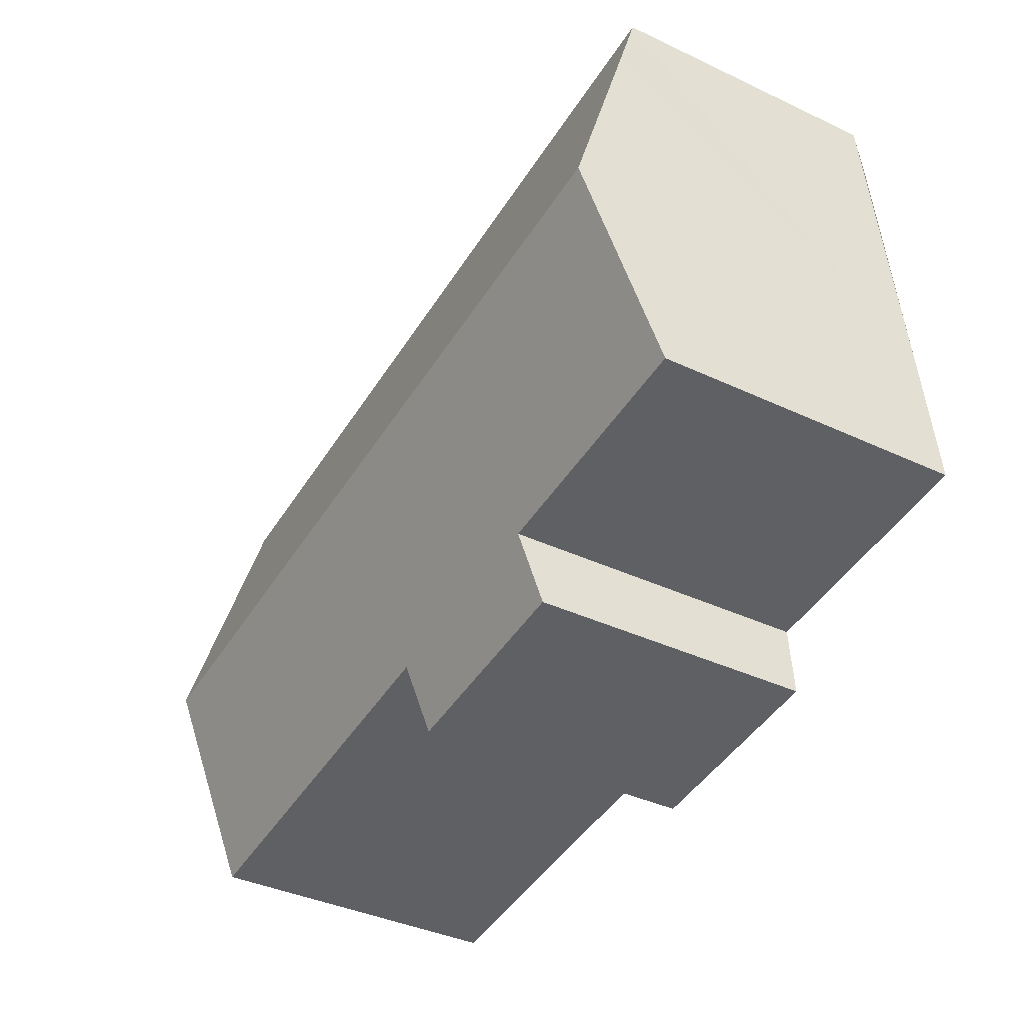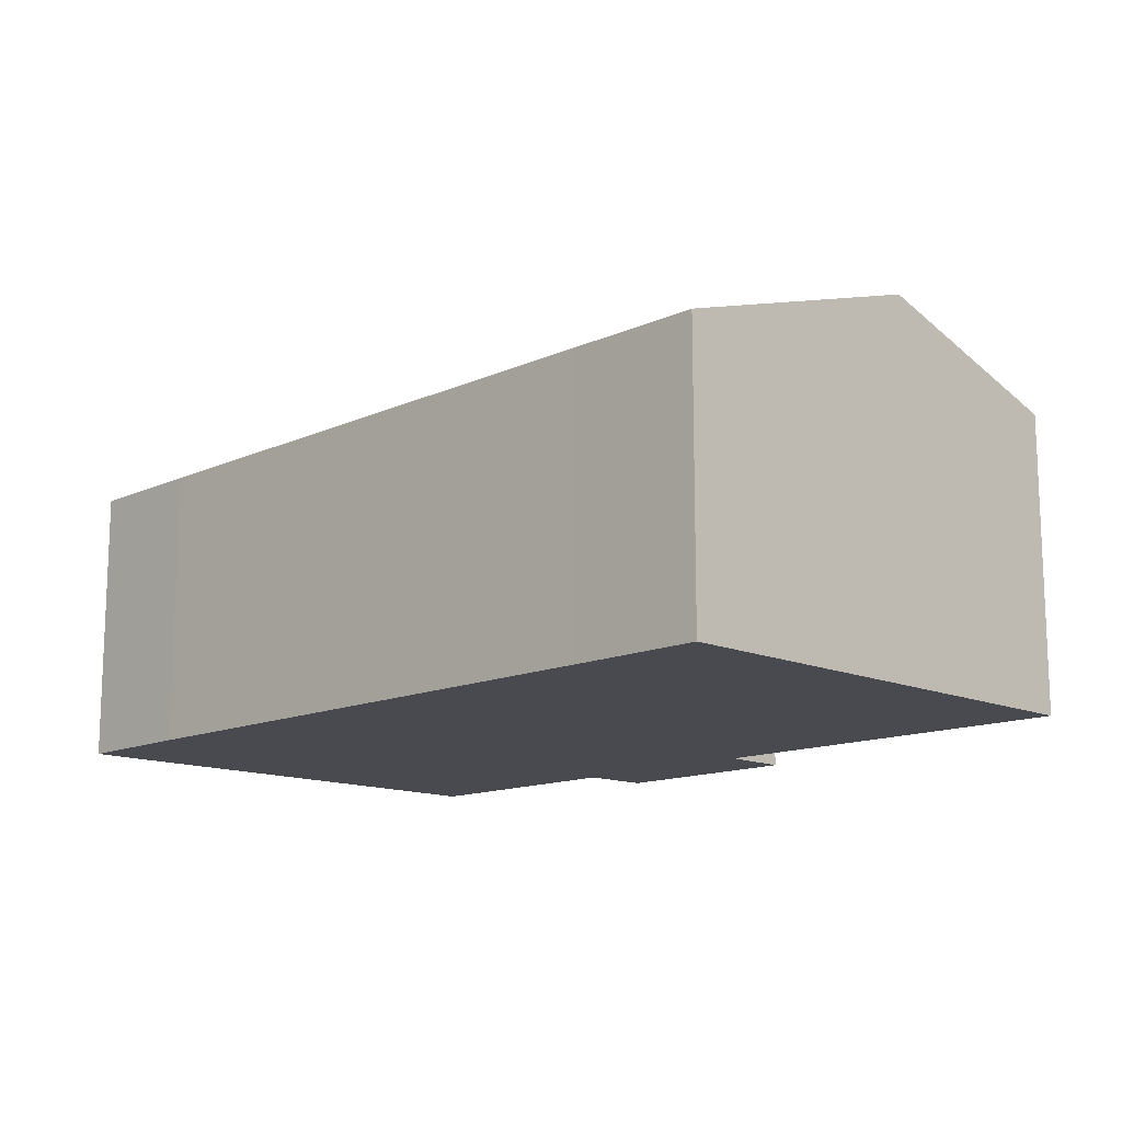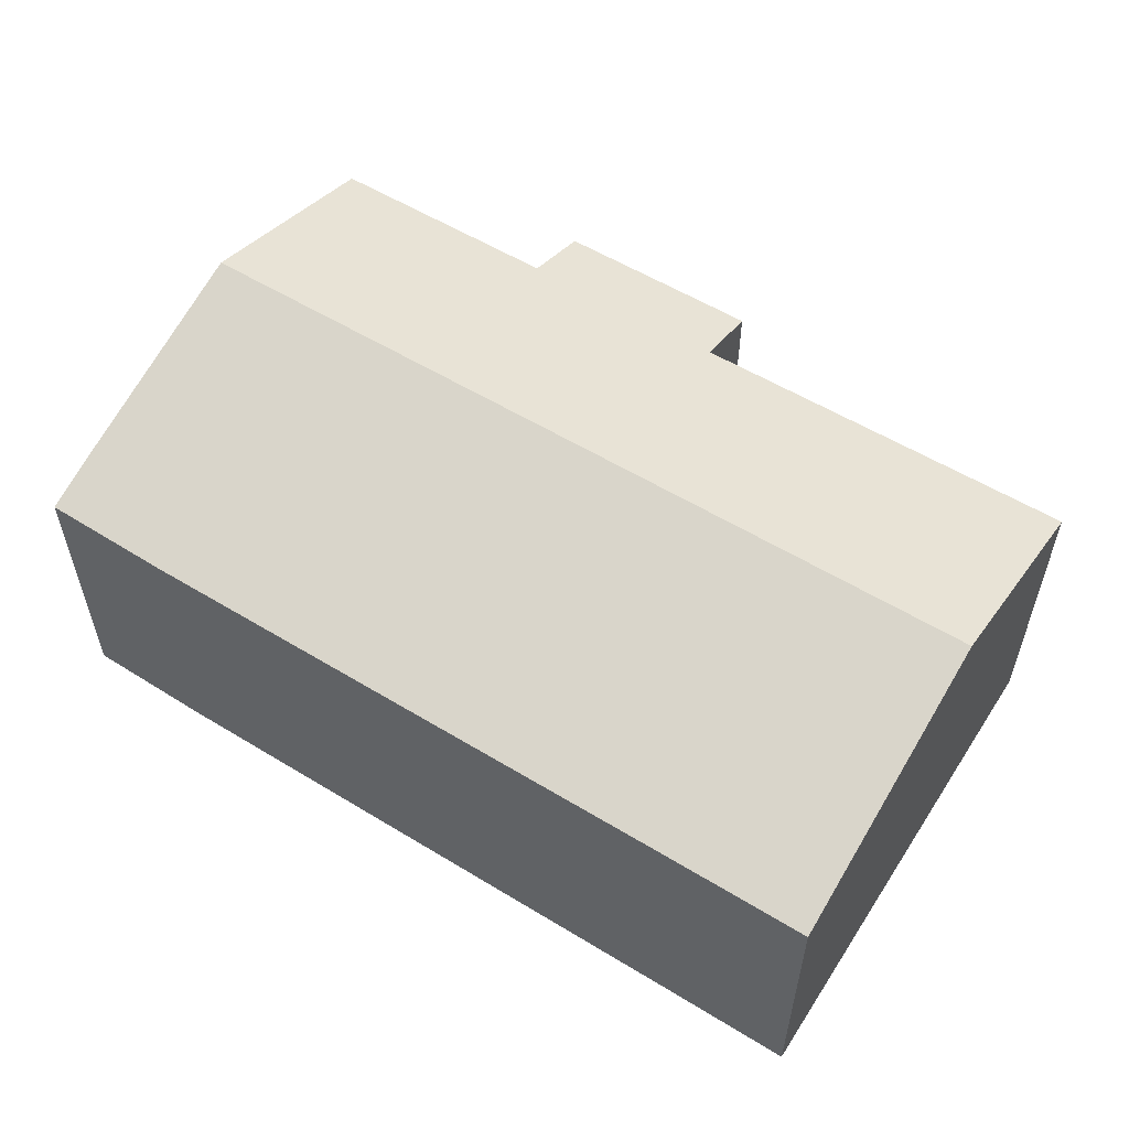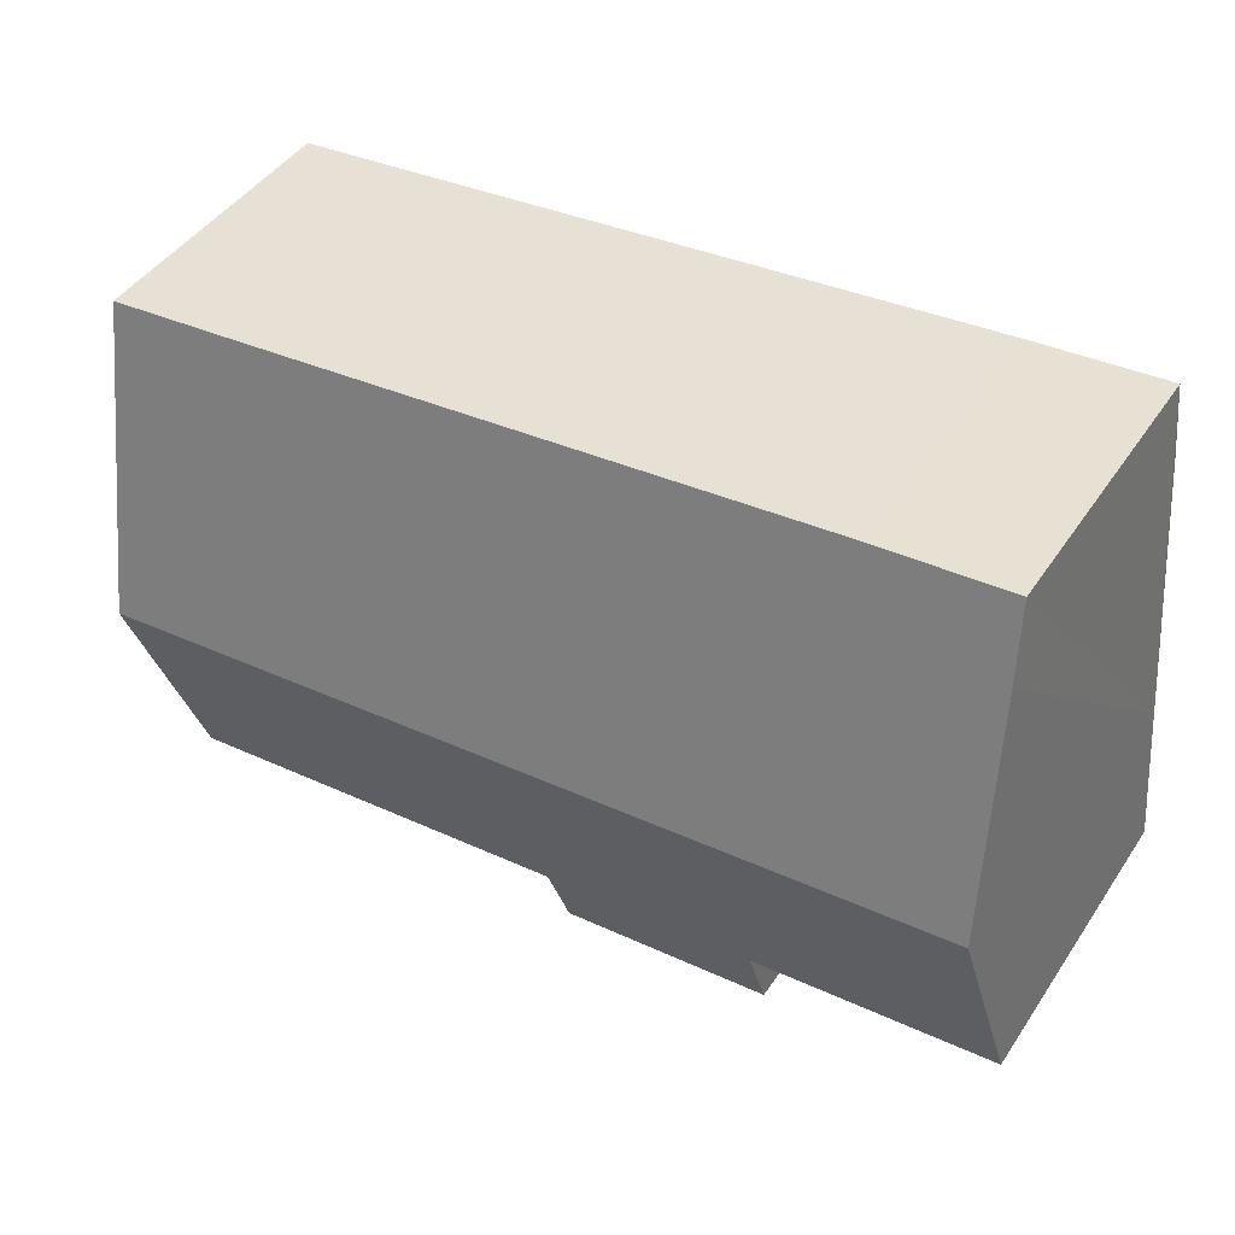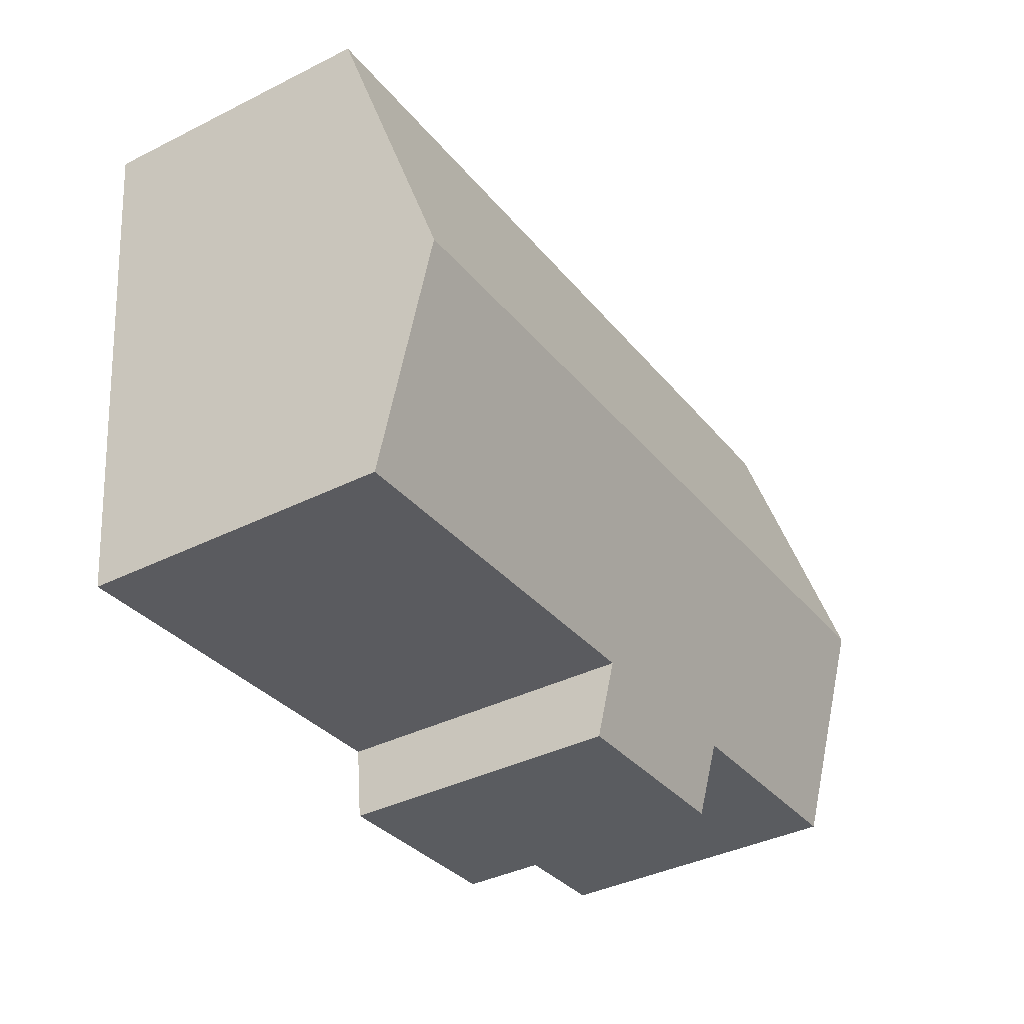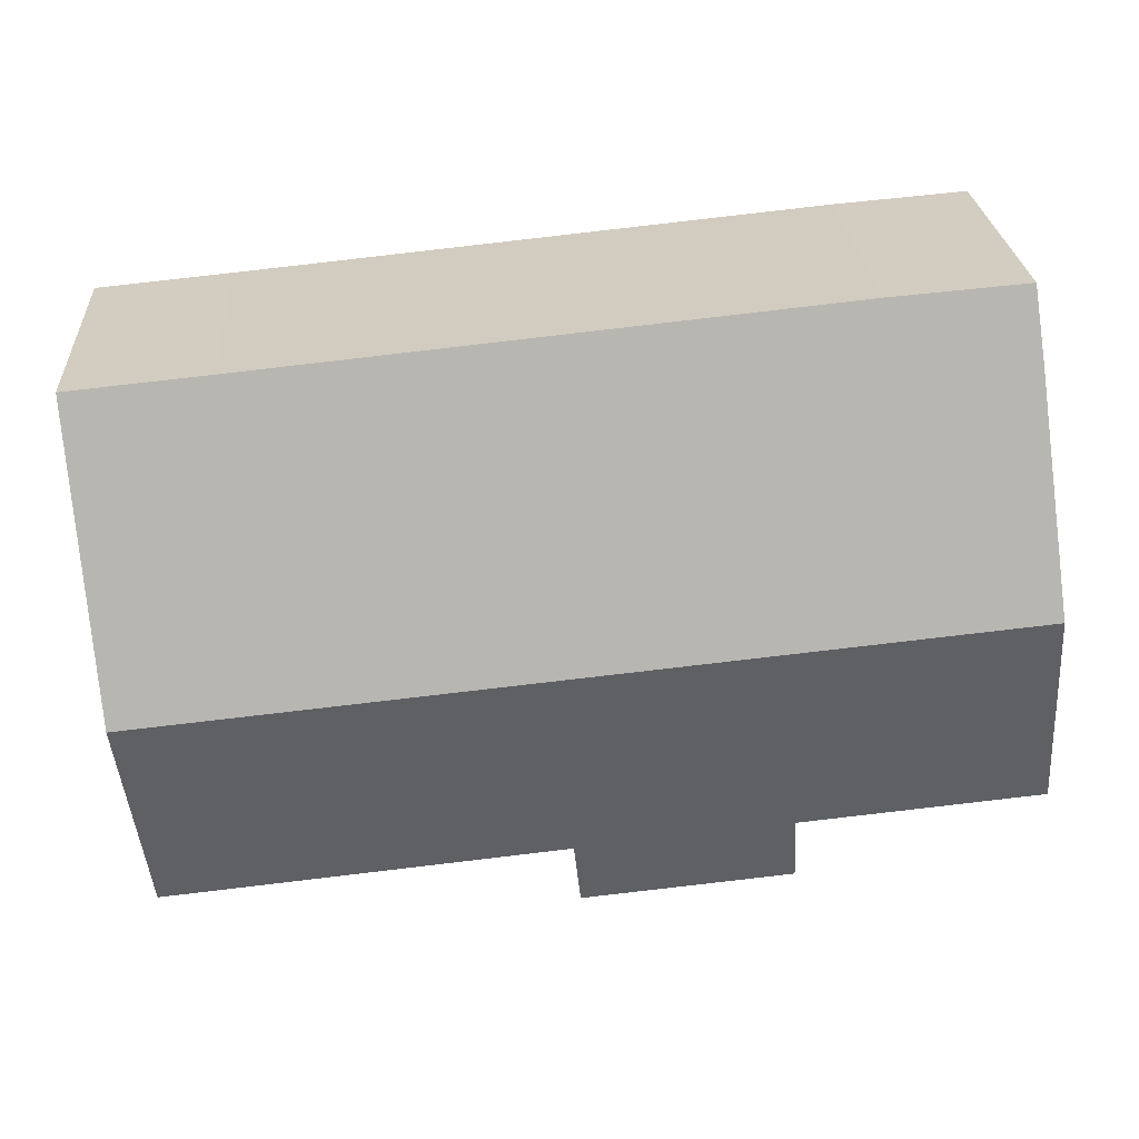
<metadata>
{"format":"obj","ext":"obj","renderer":"f3d","projection":"perspective","resolution":1024,"background":"white","views":[{"elev":-38.9,"azim":-120.5,"up":"+Z"},{"elev":-13.5,"azim":50.8,"up":"+Y"},{"elev":55.8,"azim":38.2,"up":"+Y"},{"elev":44.8,"azim":-148.3,"up":"+Z"},{"elev":-38.7,"azim":122.1,"up":"+Z"},{"elev":25.6,"azim":176.4,"up":"+Z"}]}
</metadata>
<code>
v  0.493 11.9 5.117
v  2.809 10.31 -0.266
v  0 10.31 6.315e-16
v  0.72 12.63 7.471
v  29.91 12.63 4.683
v  8.285 10.32 -0.785
v  15.56 10.32 -1.479
v  15.28 9.559 -3.92
v  29.16 10.3 -2.822
v  8.105 9.556 -3.247
v  1.435 10.32 14.91
v  1.705 9.572 17.34
v  6.261 9.554 16.96
v  26.24 9.572 14.99
v  30.91 9.572 14.55
v  15.28 2.4e-16 -3.92
v  8.105 1.988e-16 -3.247
v  8.285 4.807e-17 -0.785
v  0 0 0
v  2.809 1.629e-17 -0.266
v  15.56 9.056e-17 -1.479
v  29.16 1.728e-16 -2.822
v  0.493 -3.133e-16 5.117
v  1.705 -1.062e-15 17.34
v  0.72 -4.575e-16 7.471
v  1.435 -9.129e-16 14.91
v  6.261 -1.039e-15 16.96
v  26.24 -9.182e-16 14.99
v  30.91 -8.909e-16 14.55
v  29.91 -2.868e-16 4.683
g defaultobject
f 1 2 3
f 2 1 4
f 2 4 5
f 2 5 6
f 6 5 7
f 6 7 8
f 7 5 9
f 8 10 6
f 11 5 4
f 5 11 12
f 5 12 13
f 5 13 14
f 5 14 15
f 16 10 8
f 10 16 17
f 18 2 6
f 2 18 3
f 3 18 19
f 19 18 20
f 9 21 7
f 21 9 22
f 10 18 6
f 18 10 17
f 19 1 3
f 1 19 4
f 4 19 11
f 11 19 23
f 11 23 12
f 12 23 24
f 24 23 25
f 24 25 26
f 24 13 12
f 13 24 27
f 13 27 14
f 14 27 28
f 14 28 15
f 15 28 29
f 29 5 15
f 5 29 9
f 9 29 30
f 9 30 22
f 21 8 7
f 8 21 16
f 26 18 24
f 18 26 20
f 20 26 25
f 20 25 23
f 20 23 19
f 28 30 29
f 30 28 27
f 30 27 22
f 22 27 21
f 21 27 16
f 16 27 18
f 16 18 17
f 18 27 24

</code>
